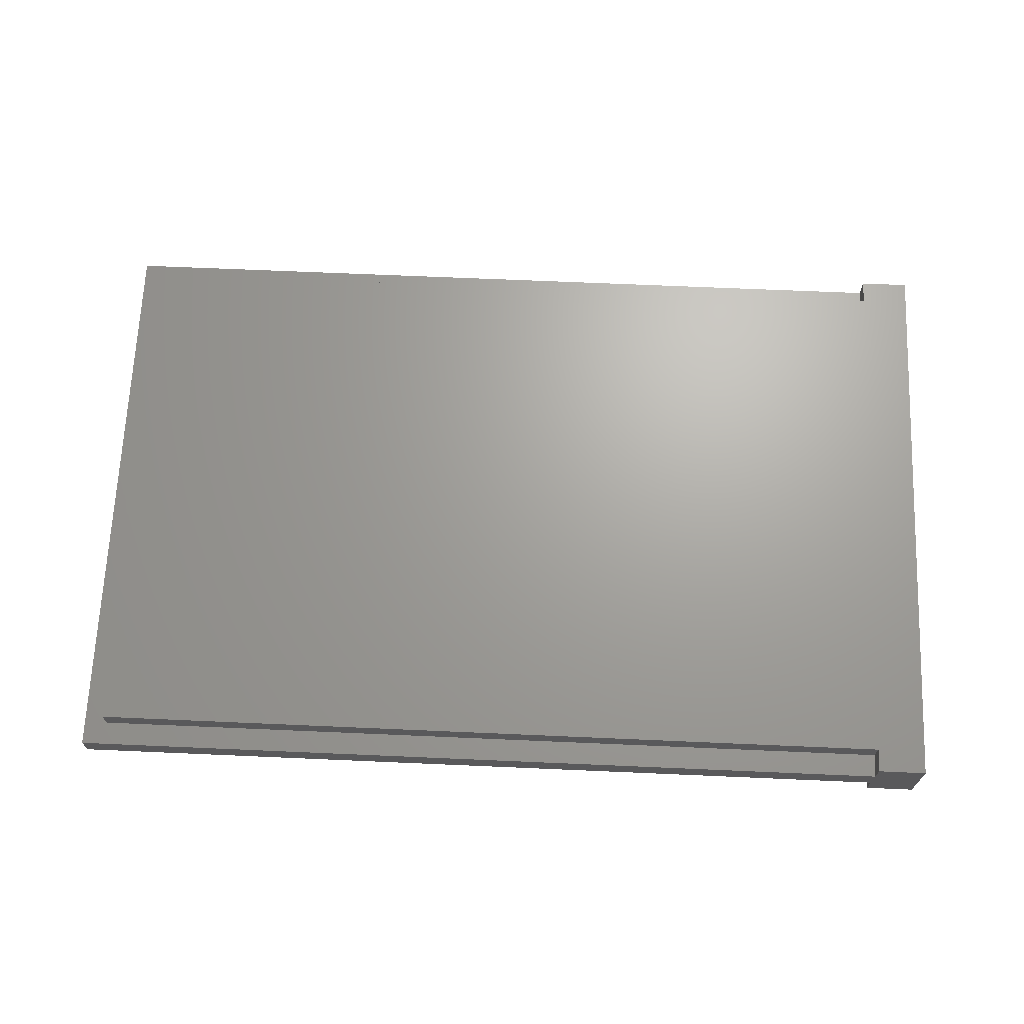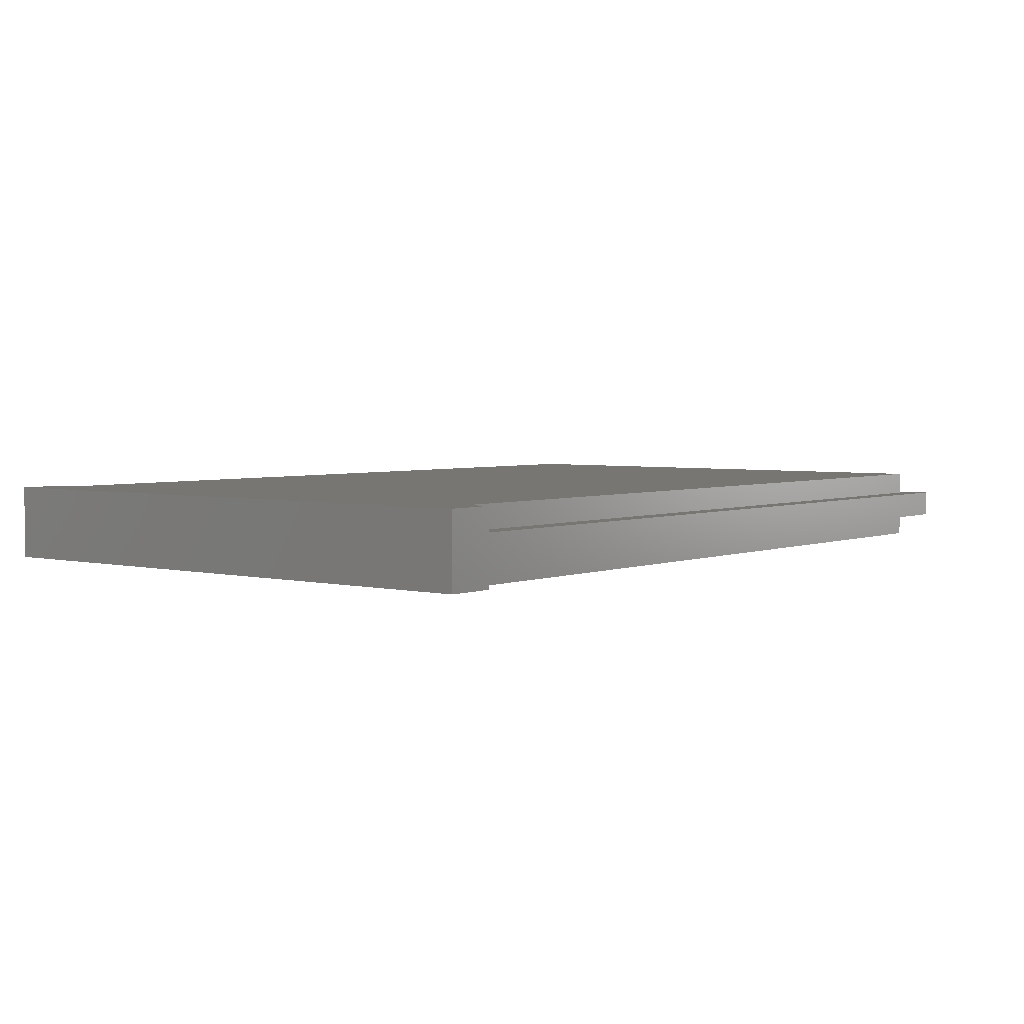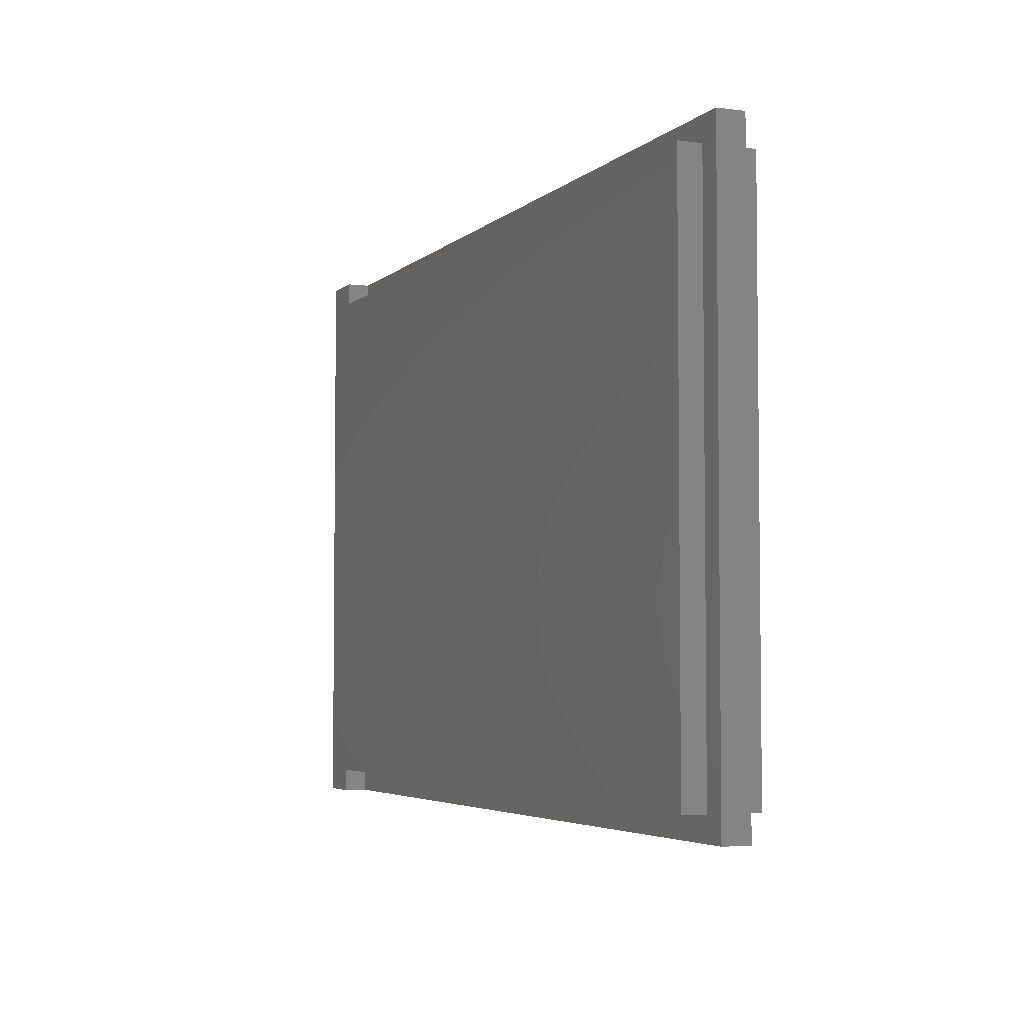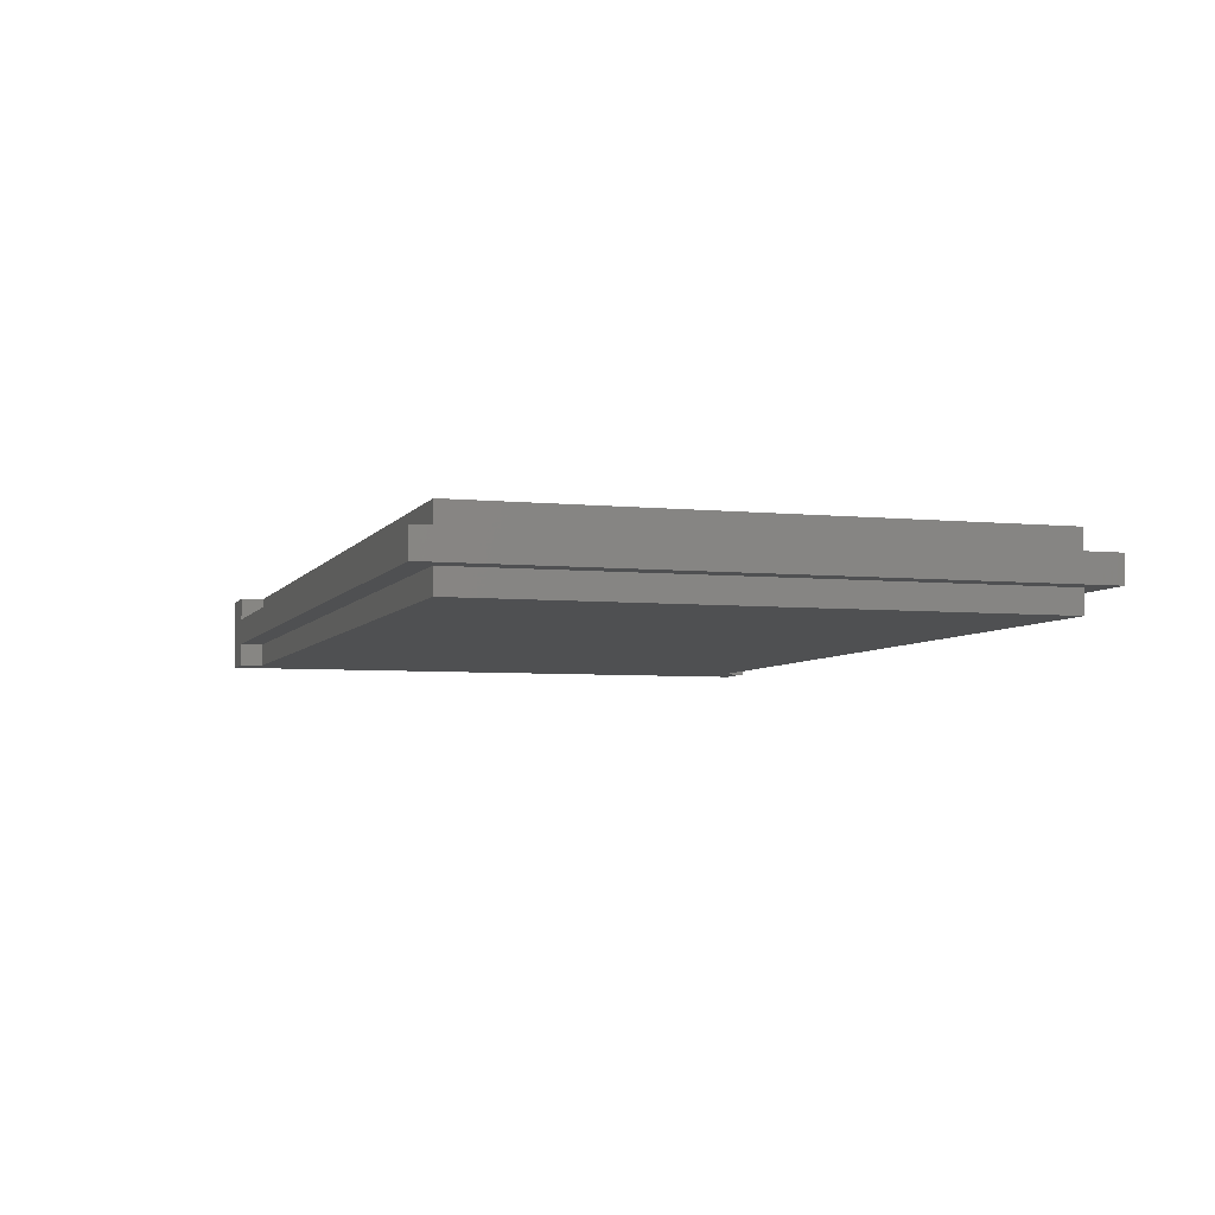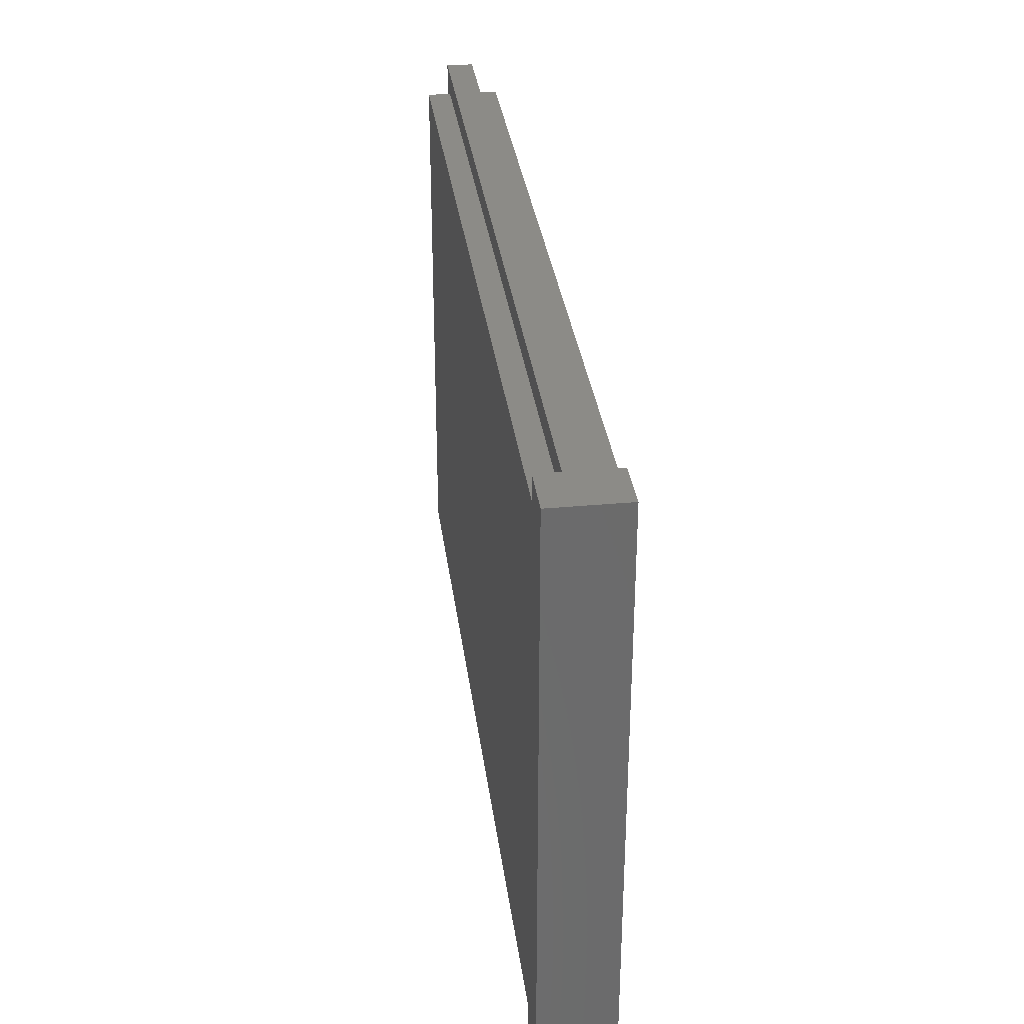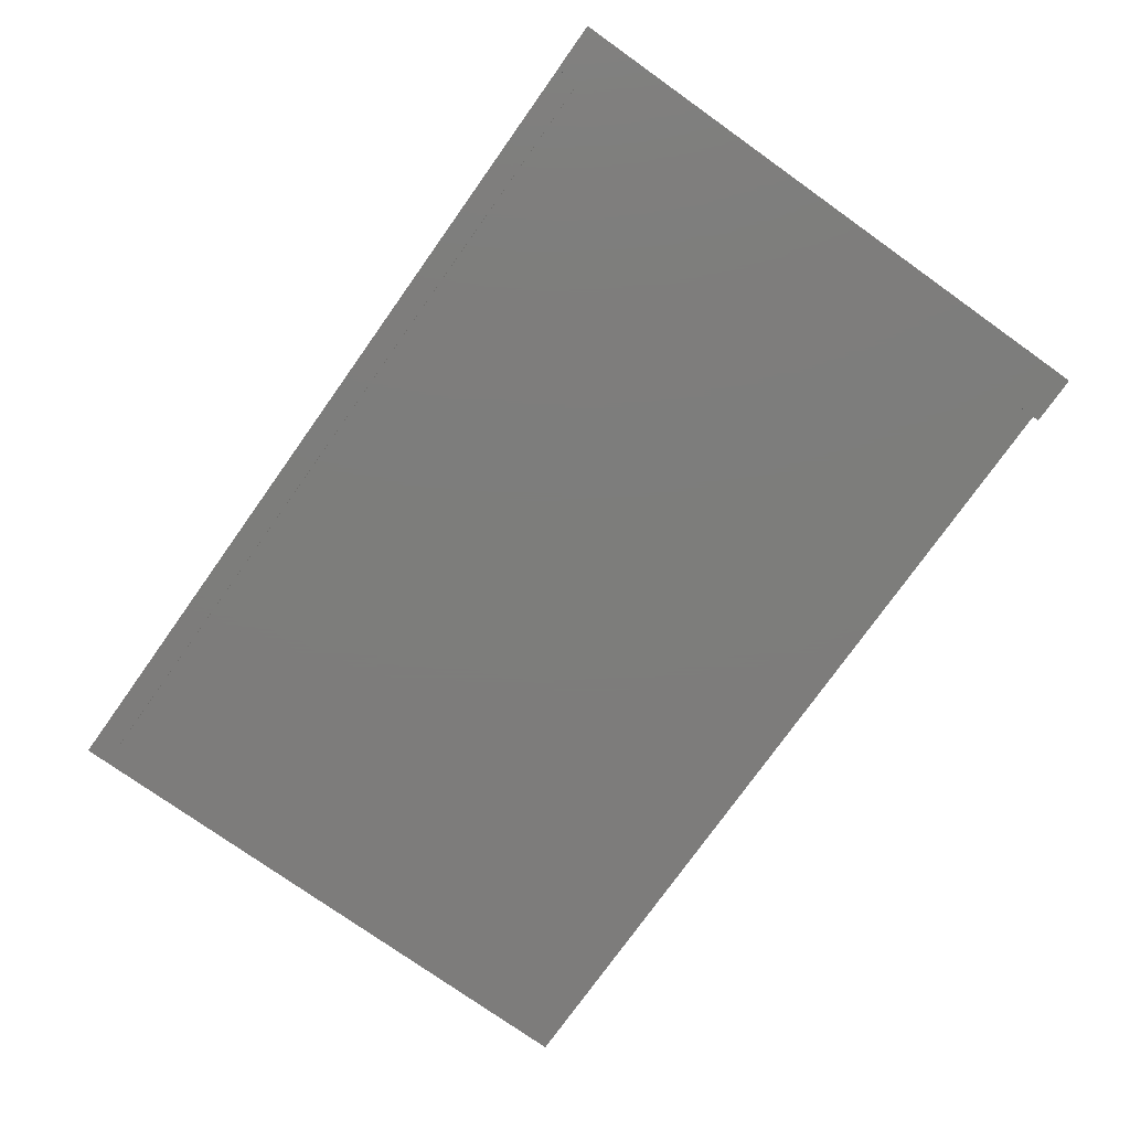
<metadata>
{"format":"stl","ext":"stl","renderer":"f3d","projection":"perspective","resolution":1024,"background":"white","views":[{"elev":67.8,"azim":2.5,"up":"+Z"},{"elev":3.6,"azim":128.5,"up":"+Z"},{"elev":-4.3,"azim":-113.0,"up":"+Y"},{"elev":-5.2,"azim":-107.6,"up":"+Z"},{"elev":32.8,"azim":82.7,"up":"+Y"},{"elev":-76.4,"azim":54.6,"up":"+Z"}]}
</metadata>
<code>
# stl→obj: 32 verts, 60 faces
v 101.1 83.76 -9.409
v 101.1 6.032 0.2434
v 101.1 6.032 -9.409
v 101.1 83.76 0.2434
v 94.58 6.032 -9.409
v 94.58 6.032 -6.361
v 94.58 6.032 -2.805
v -18.12 6.032 -6.361
v 94.58 6.032 0.2434
v -18.12 6.032 -2.805
v 94.58 9.141 -9.409
v 94.58 9.141 -6.361
v 94.58 9.141 0.2434
v -15.01 9.141 -2.805
v 94.58 9.141 -2.805
v -15.01 9.141 0.2434
v -15.01 80.65 -2.805
v 94.58 80.65 0.2434
v 94.58 80.65 -2.805
v -15.01 80.65 0.2434
v 94.58 83.76 -6.361
v 94.58 80.65 -9.409
v 94.58 80.65 -6.361
v 94.58 83.76 -9.409
v 94.58 83.76 0.2434
v -15.01 80.65 -9.409
v -15.01 9.141 -9.409
v -18.12 83.76 -2.805
v -18.12 83.76 -6.361
v 94.58 83.76 -2.805
v -15.01 9.141 -6.361
v -15.01 80.65 -6.361
f 1 2 3
f 2 1 4
f 2 5 3
f 5 2 6
f 6 2 7
f 6 7 8
f 7 2 9
f 10 8 7
f 6 11 5
f 11 6 12
f 13 14 15
f 14 13 16
f 13 7 9
f 7 13 15
f 17 18 19
f 18 17 20
f 21 22 23
f 22 21 24
f 2 13 9
f 13 2 18
f 18 2 25
f 25 2 4
f 13 20 16
f 20 13 18
f 1 22 24
f 22 1 11
f 11 1 5
f 5 1 3
f 26 11 27
f 11 26 22
f 28 21 29
f 21 1 24
f 1 21 4
f 4 21 30
f 30 21 28
f 4 30 25
f 10 14 28
f 14 10 7
f 14 7 15
f 28 17 30
f 17 28 14
f 30 17 19
f 11 31 27
f 31 11 12
f 18 30 19
f 30 18 25
f 32 27 31
f 27 32 26
f 28 8 10
f 8 28 29
f 16 17 14
f 17 16 20
f 29 32 31
f 32 29 21
f 32 21 23
f 8 31 6
f 31 8 29
f 6 31 12
f 32 22 26
f 22 32 23

</code>
